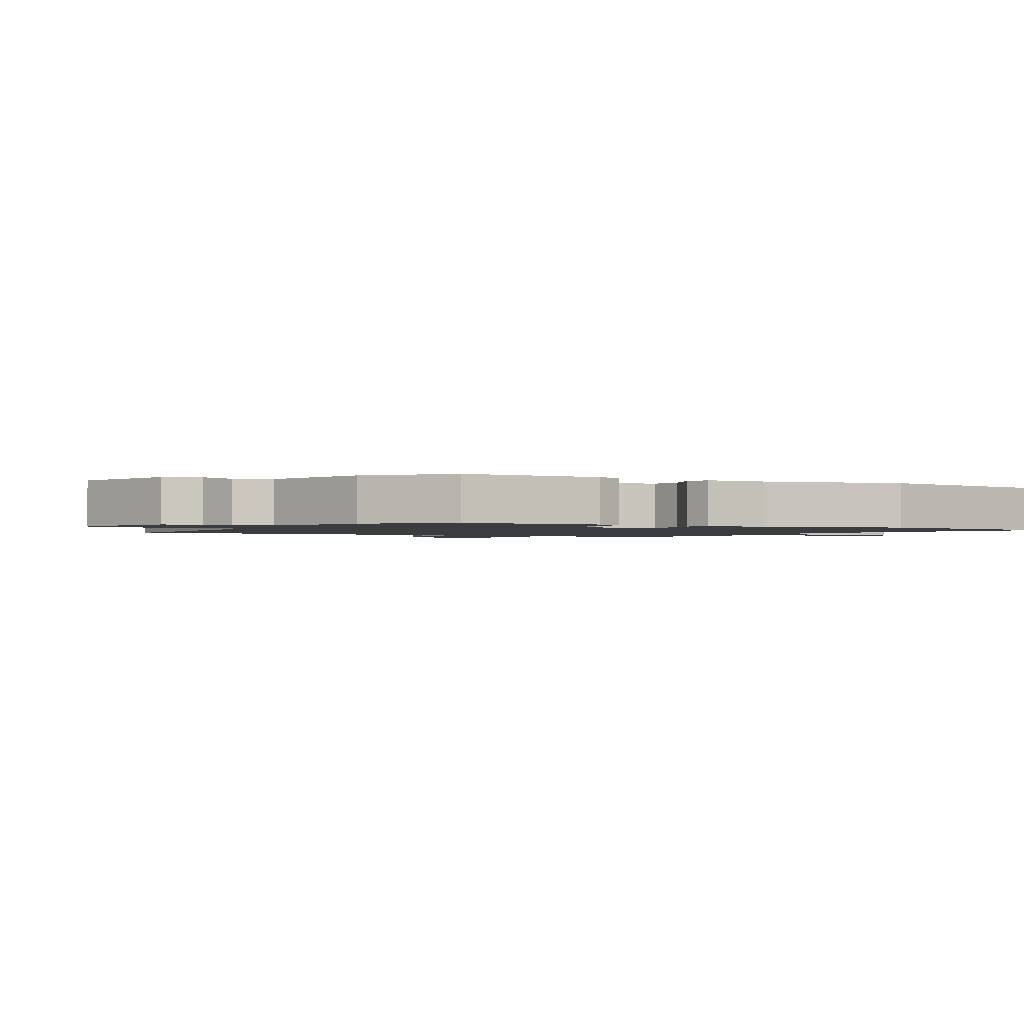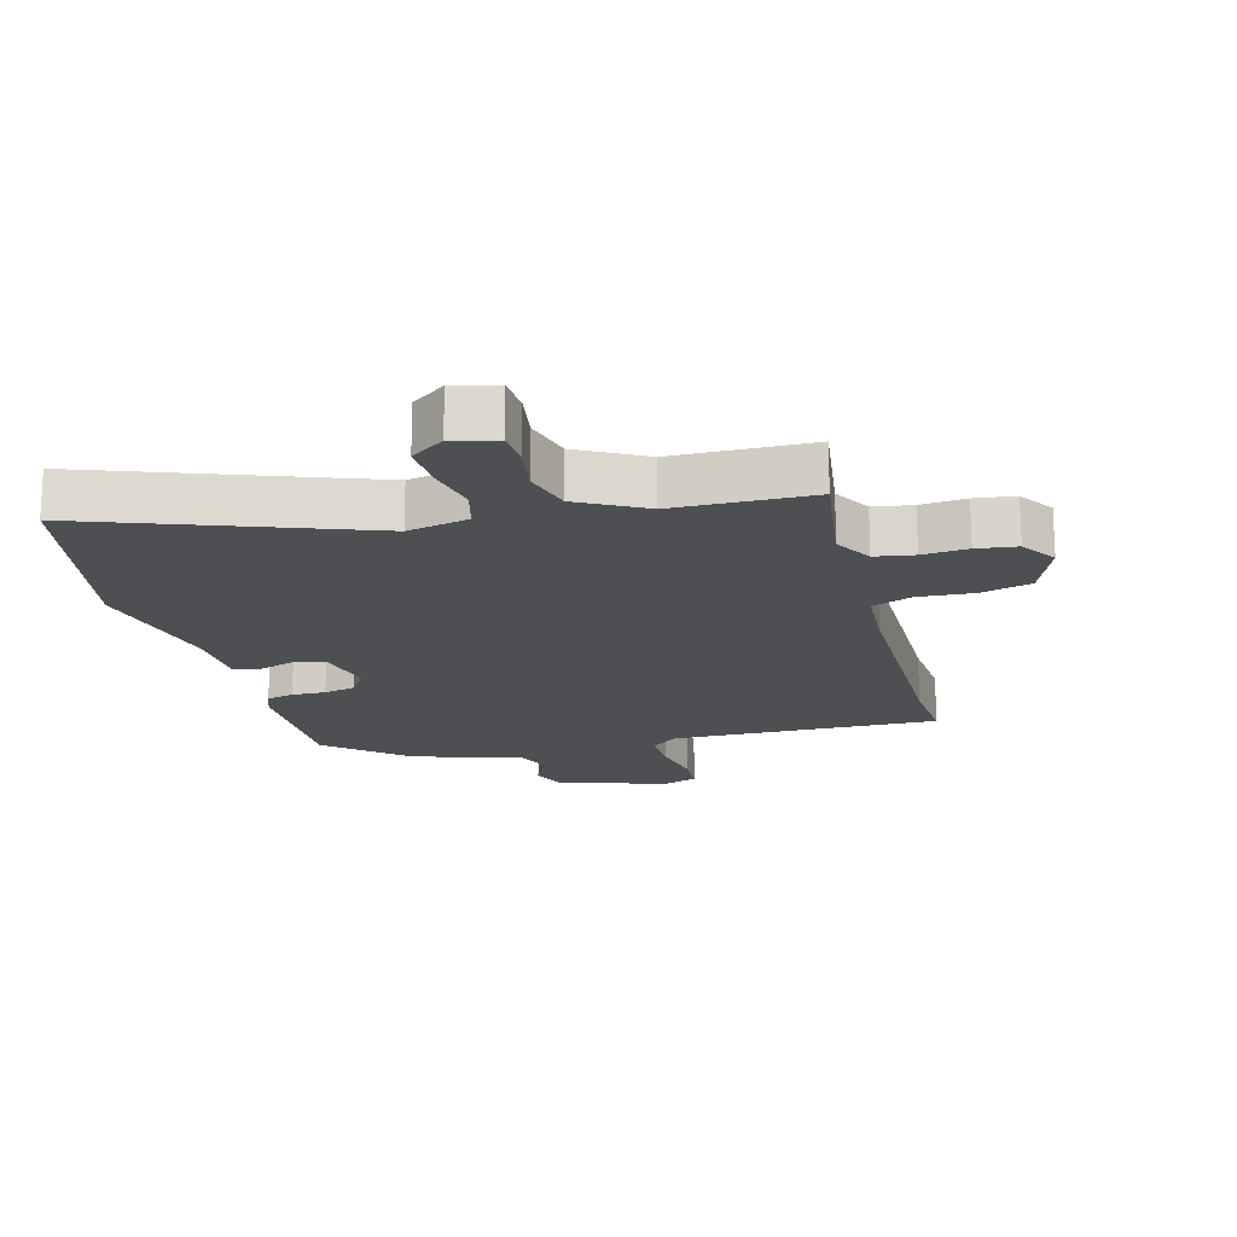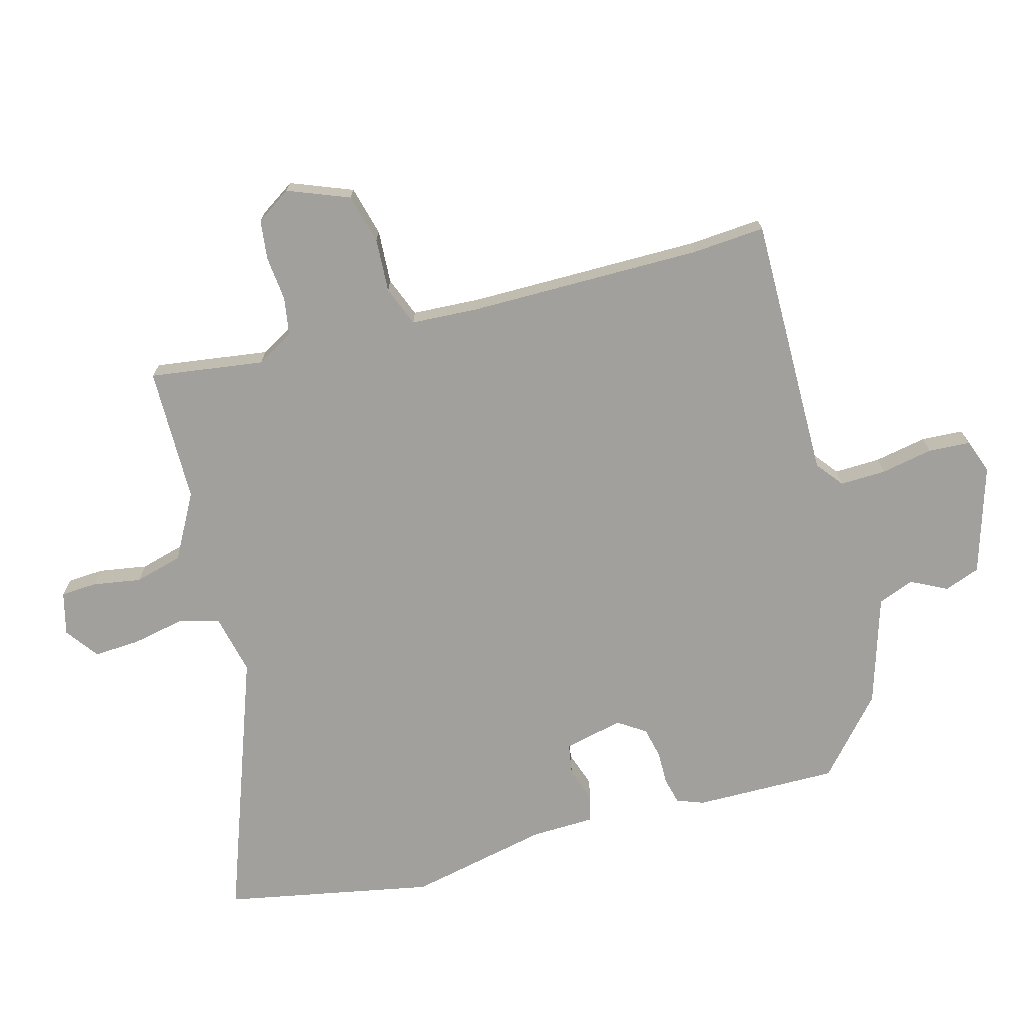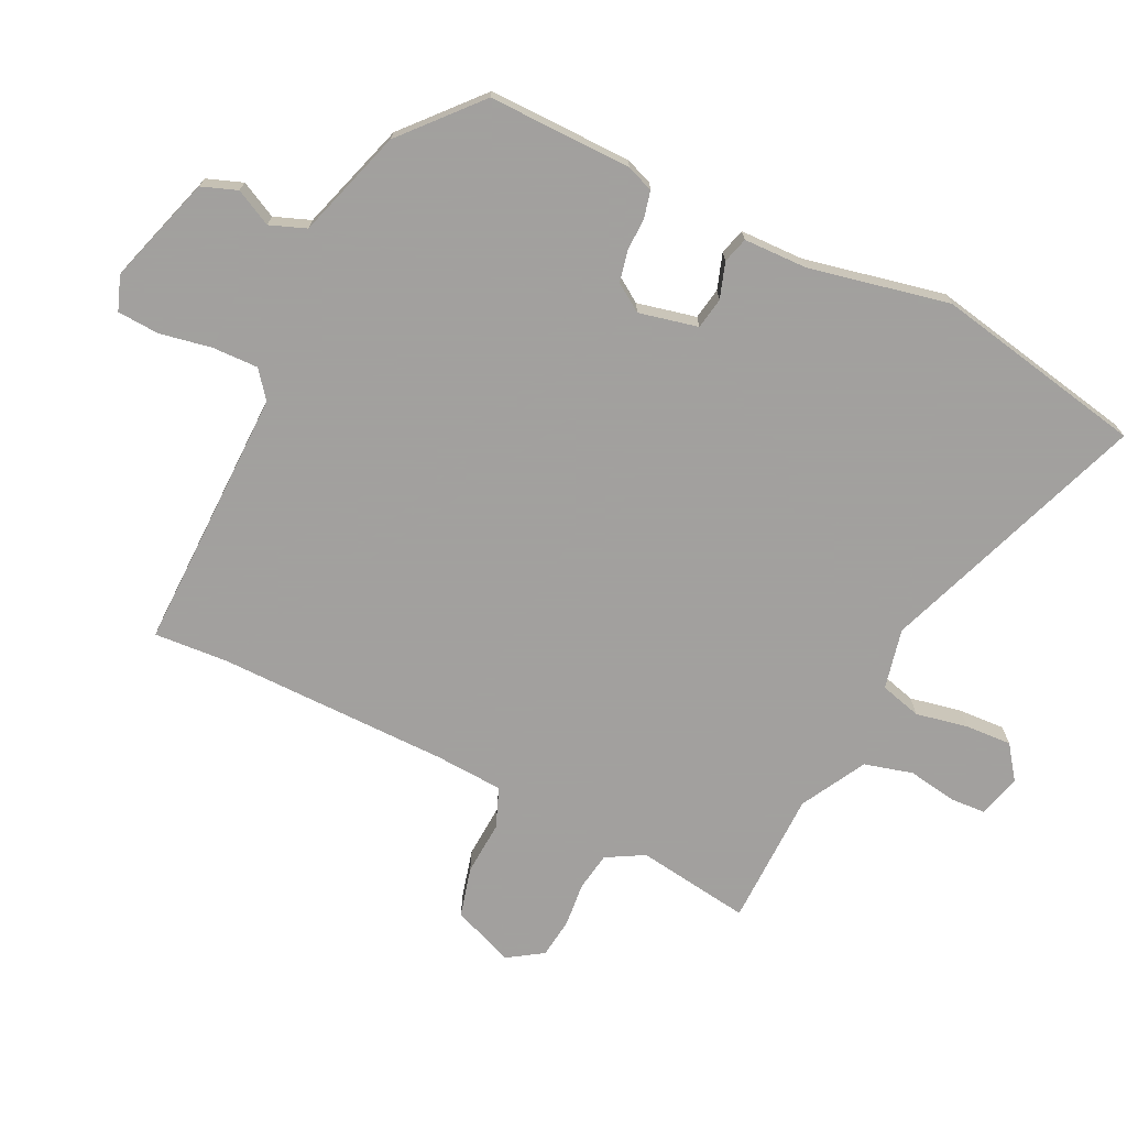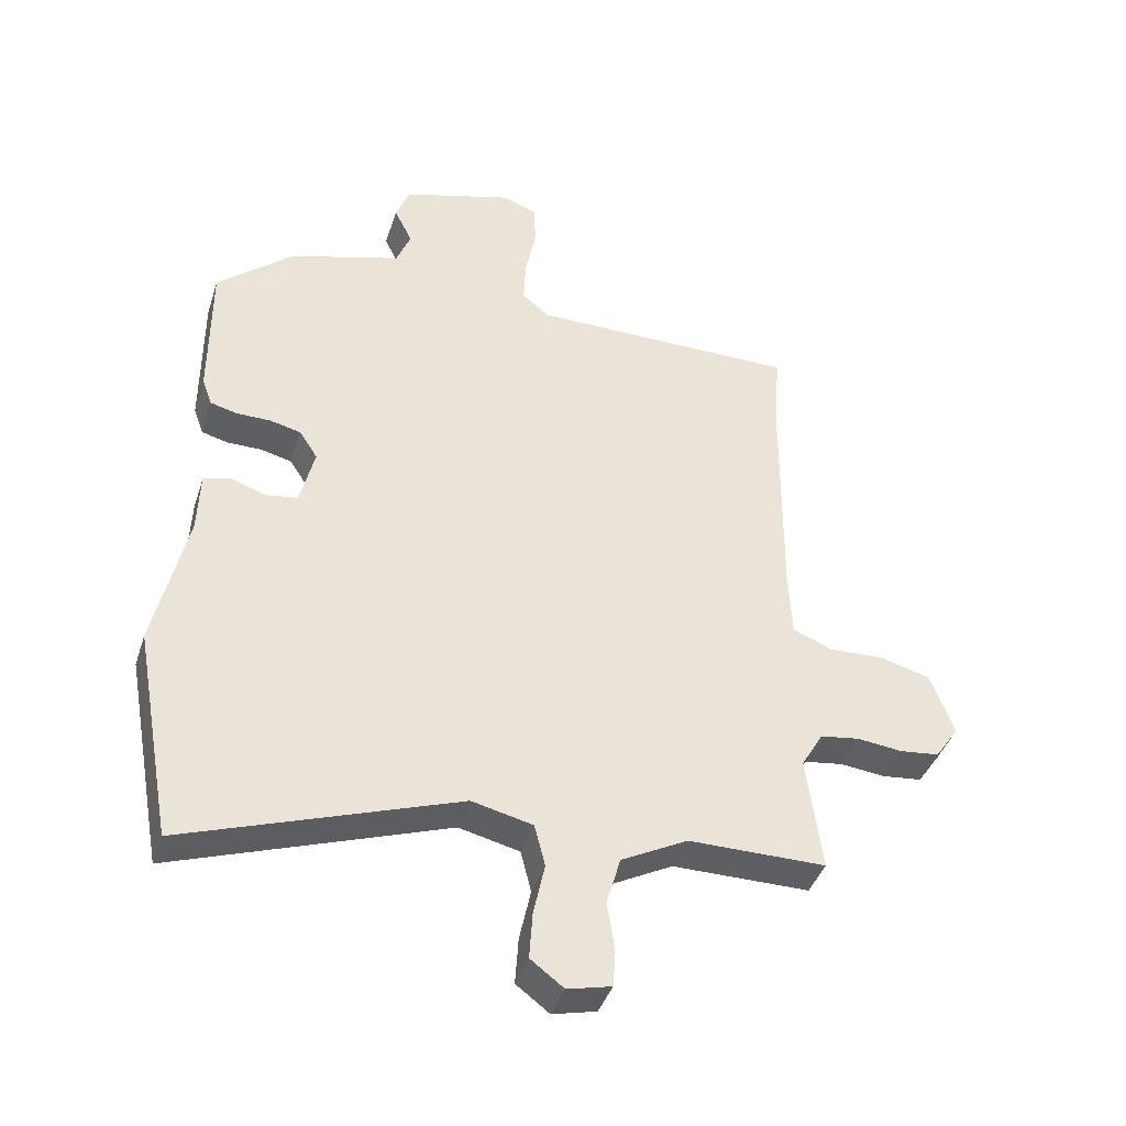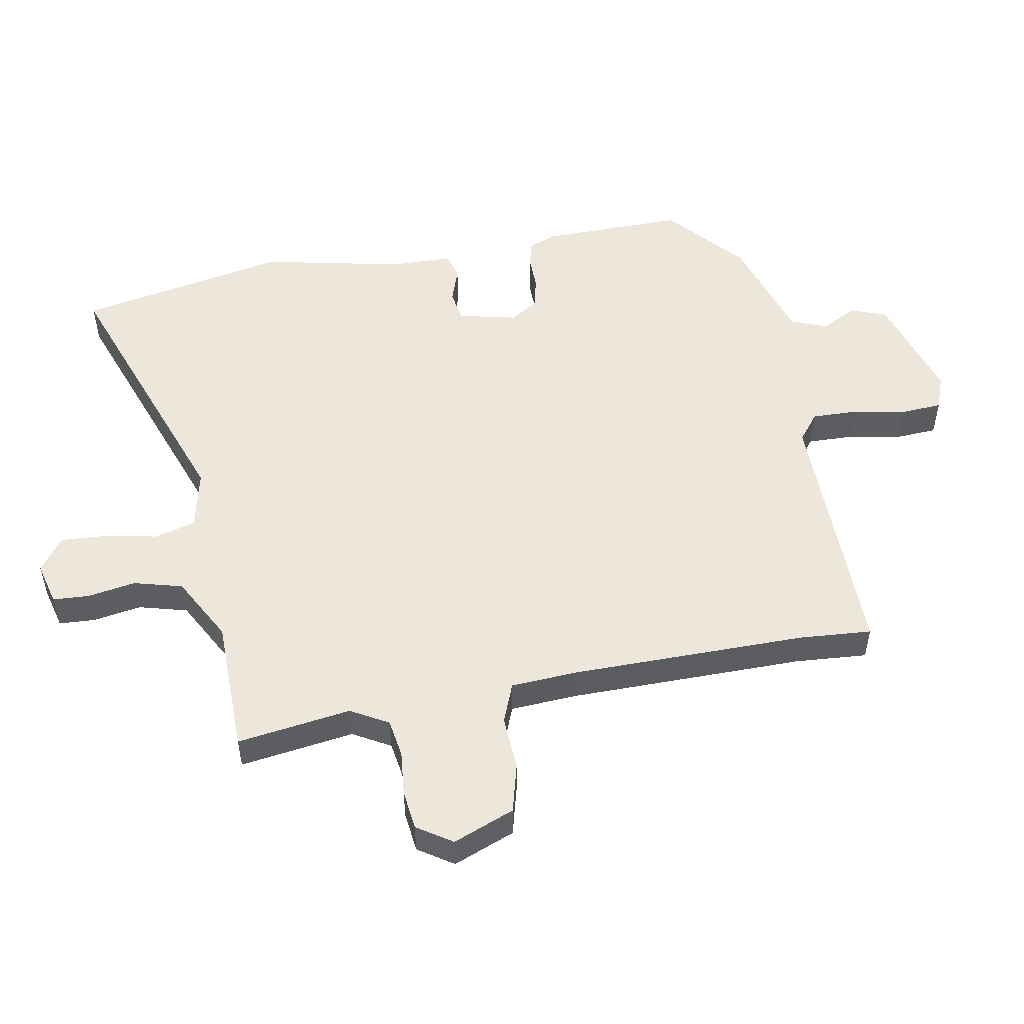
<metadata>
{"format":"obj","ext":"obj","renderer":"f3d","projection":"perspective","resolution":1024,"background":"white","views":[{"elev":-1.5,"azim":60.5,"up":"+Y"},{"elev":-17.9,"azim":-165.9,"up":"+Y"},{"elev":-71.6,"azim":-75.4,"up":"+Y"},{"elev":-71.9,"azim":63.3,"up":"+Y"},{"elev":-41.1,"azim":162.7,"up":"+Z"},{"elev":52.1,"azim":-101.0,"up":"+Y"}]}
</metadata>
<code>
v 0.532 0.07 -0.326
v 0.47 0.07 -0.666
v 0.035 0.07 -0.514
v -0.062 0.07 -0.537
v -0.079 0.07 -0.604
v -0.061 0.07 -0.688
v -0.056 0.07 -0.763
v -0.109 0.07 -0.803
v -0.179 0.07 -0.786
v -0.183 0.07 -0.728
v -0.171 0.07 -0.649
v -0.193 0.07 -0.571
v -0.299 0.07 -0.515
v -0.518 0.07 -0.515
v -0.494 0.07 -0.33
v -0.529 0.07 -0.27
v -0.591 0.07 -0.261
v -0.663 0.07 -0.269
v -0.727 0.07 -0.262
v -0.765 0.07 -0.206
v -0.727 0.07 -0.106
v -0.647 0.07 -0.084
v -0.56 0.07 -0.088
v -0.496 0.07 -0.062
v -0.491 0.07 0.048
v -0.494 0.07 0.425
v -0.504 0.07 0.543
v -0.077 0.07 0.544
v -0.034 0.07 0.579
v -0.037 0.07 0.653
v -0.054 0.07 0.737
v -0.051 0.07 0.805
v 0.004 0.07 0.826
v 0.18 0.07 0.774
v 0.202 0.07 0.717
v 0.173 0.07 0.658
v 0.196 0.07 0.6
v 0.373 0.07 0.547
v 0.496 0.07 0.441
v 0.496 0.07 0.209
v 0.48 0.07 0.165
v 0.437 0.07 0.154
v 0.383 0.07 0.154
v 0.333 0.07 0.142
v 0.304 0.07 0.097
v 0.327 0.07 0.002
v 0.378 0.07 -0.006
v 0.435 0.07 0.014
v 0.477 0.07 0.003
v 0.481 0.07 -0.099
v 0.532 0 -0.326
v 0.47 0 -0.666
v 0.035 0 -0.514
v -0.062 0 -0.537
v -0.079 0 -0.604
v -0.061 0 -0.688
v -0.056 0 -0.763
v -0.109 0 -0.803
v -0.179 0 -0.786
v -0.183 0 -0.728
v -0.171 0 -0.649
v -0.193 0 -0.571
v -0.299 0 -0.515
v -0.518 0 -0.515
v -0.494 0 -0.33
v -0.529 0 -0.27
v -0.591 0 -0.261
v -0.663 0 -0.269
v -0.727 0 -0.262
v -0.765 0 -0.206
v -0.727 0 -0.106
v -0.647 0 -0.084
v -0.56 0 -0.088
v -0.496 0 -0.062
v -0.491 0 0.048
v -0.494 0 0.425
v -0.504 0 0.543
v -0.077 0 0.544
v -0.034 0 0.579
v -0.037 0 0.653
v -0.054 0 0.737
v -0.051 0 0.805
v 0.004 0 0.826
v 0.18 0 0.774
v 0.202 0 0.717
v 0.173 0 0.658
v 0.196 0 0.6
v 0.373 0 0.547
v 0.496 0 0.441
v 0.496 0 0.209
v 0.48 0 0.165
v 0.437 0 0.154
v 0.383 0 0.154
v 0.333 0 0.142
v 0.304 0 0.097
v 0.327 0 0.002
v 0.378 0 -0.006
v 0.435 0 0.014
v 0.477 0 0.003
v 0.481 0 -0.099
f 47 48 49 50
f 46 47 50 1
f 40 41 42 43
f 40 43 44
f 37 38 39 40
f 37 40 44
f 36 37 44 45
f 34 35 36
f 33 34 36
f 30 31 32 33
f 29 30 33 36
f 28 29 36 45
f 26 27 28 45
f 20 21 22 23
f 20 23 24
f 17 18 19 20
f 16 17 20 24
f 15 16 24
f 13 14 15
f 12 13 15 24
f 8 9 10 11
f 8 11 12
f 5 6 7 8
f 5 8 12
f 4 5 12 24
f 46 1 2 3
f 25 26 45 46
f 24 25 46
f 3 4 24 46
f 100 99 98 97
f 51 100 97 96
f 93 92 91 90
f 94 93 90
f 90 89 88 87
f 94 90 87
f 95 94 87 86
f 86 85 84
f 86 84 83
f 83 82 81 80
f 86 83 80 79
f 95 86 79 78
f 95 78 77 76
f 73 72 71 70
f 74 73 70
f 70 69 68 67
f 74 70 67 66
f 74 66 65
f 65 64 63
f 74 65 63 62
f 61 60 59 58
f 62 61 58
f 58 57 56 55
f 62 58 55
f 74 62 55 54
f 53 52 51 96
f 96 95 76 75
f 96 75 74
f 96 74 54 53
f 1 51 52 2
f 2 52 53 3
f 3 53 54 4
f 4 54 55 5
f 5 55 56 6
f 6 56 57 7
f 7 57 58 8
f 8 58 59 9
f 9 59 60 10
f 10 60 61 11
f 11 61 62 12
f 12 62 63 13
f 13 63 64 14
f 14 64 65 15
f 15 65 66 16
f 16 66 67 17
f 17 67 68 18
f 18 68 69 19
f 19 69 70 20
f 20 70 71 21
f 21 71 72 22
f 22 72 73 23
f 23 73 74 24
f 24 74 75 25
f 25 75 76 26
f 26 76 77 27
f 27 77 78 28
f 28 78 79 29
f 29 79 80 30
f 30 80 81 31
f 31 81 82 32
f 32 82 83 33
f 33 83 84 34
f 34 84 85 35
f 35 85 86 36
f 36 86 87 37
f 37 87 88 38
f 38 88 89 39
f 39 89 90 40
f 40 90 91 41
f 41 91 92 42
f 42 92 93 43
f 43 93 94 44
f 44 94 95 45
f 45 95 96 46
f 46 96 97 47
f 47 97 98 48
f 48 98 99 49
f 49 99 100 50
f 50 100 51 1

</code>
